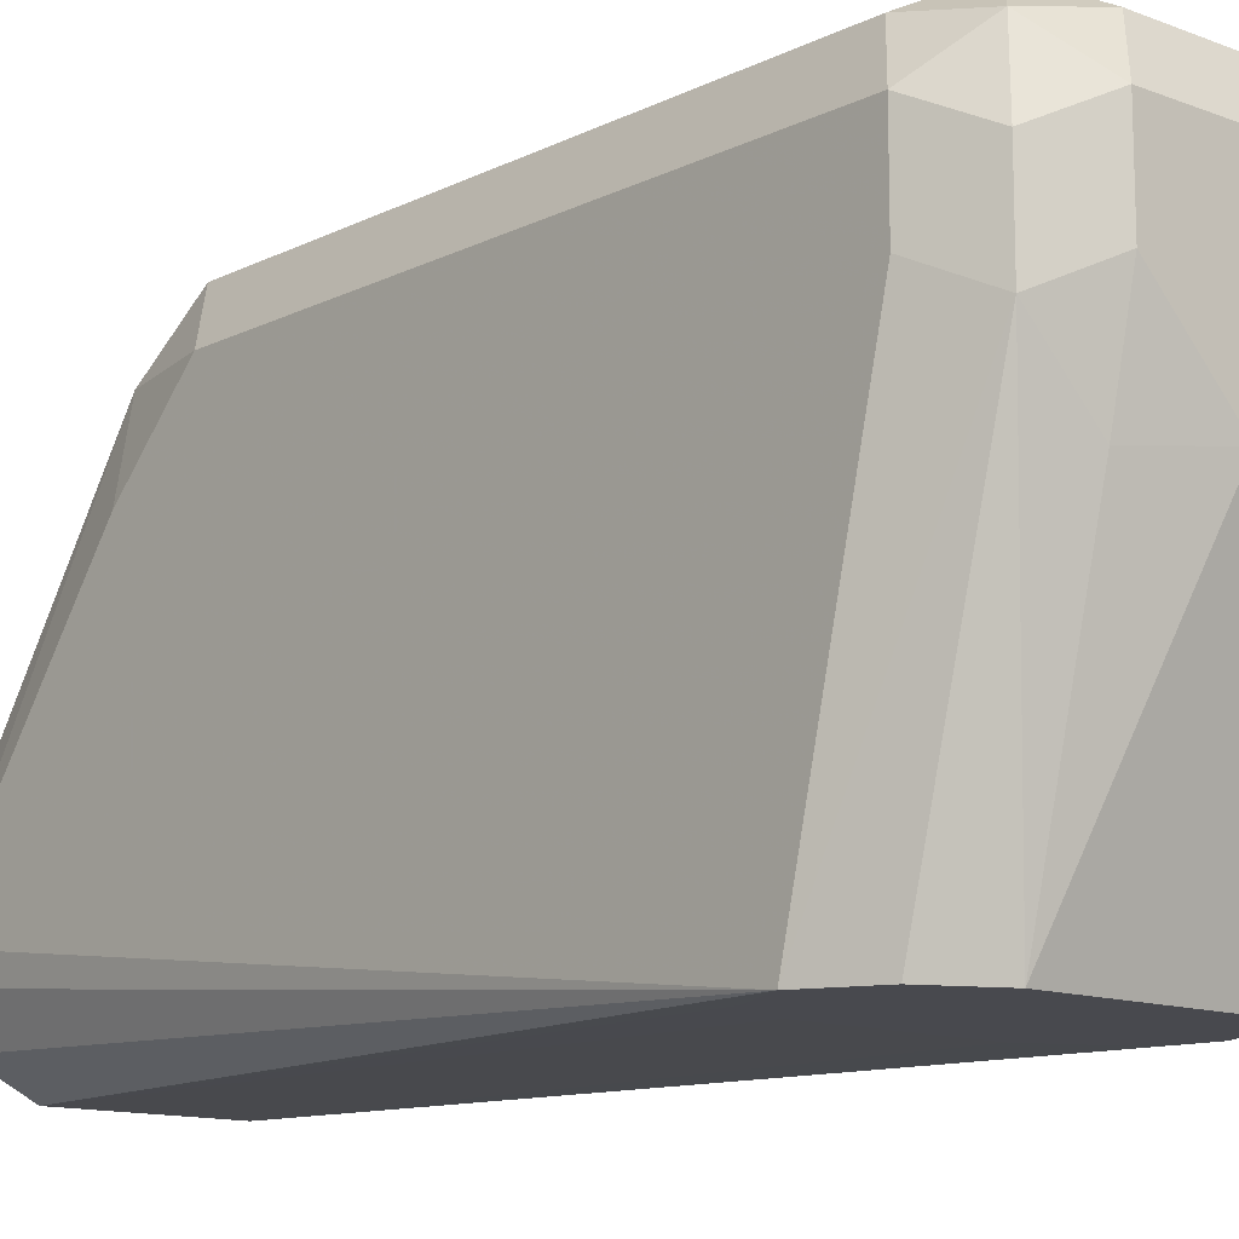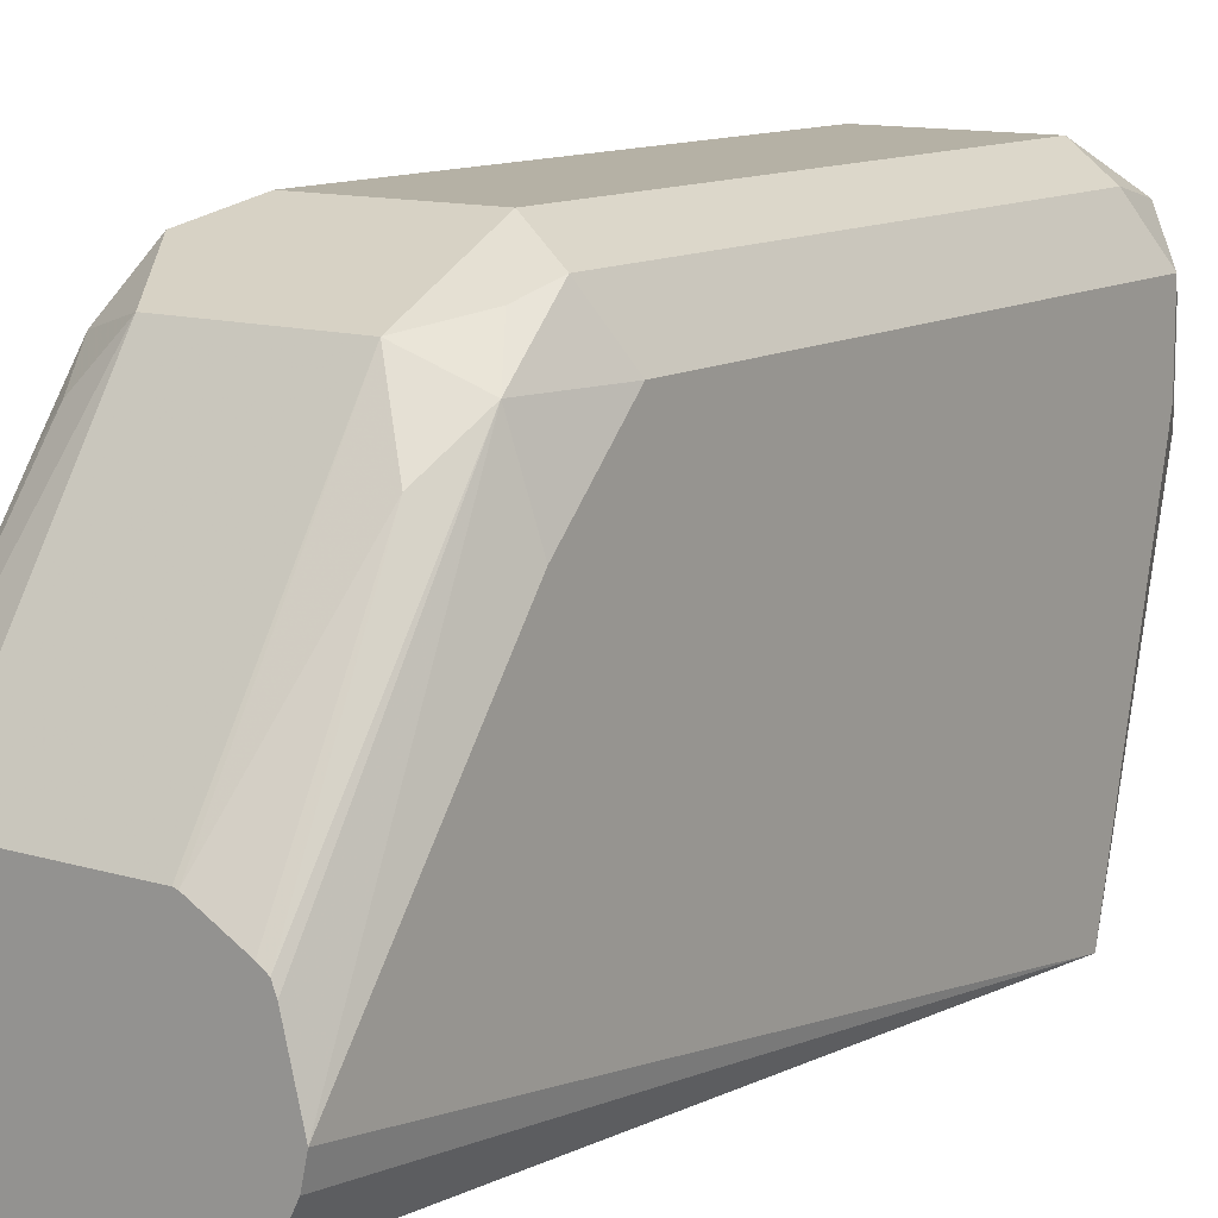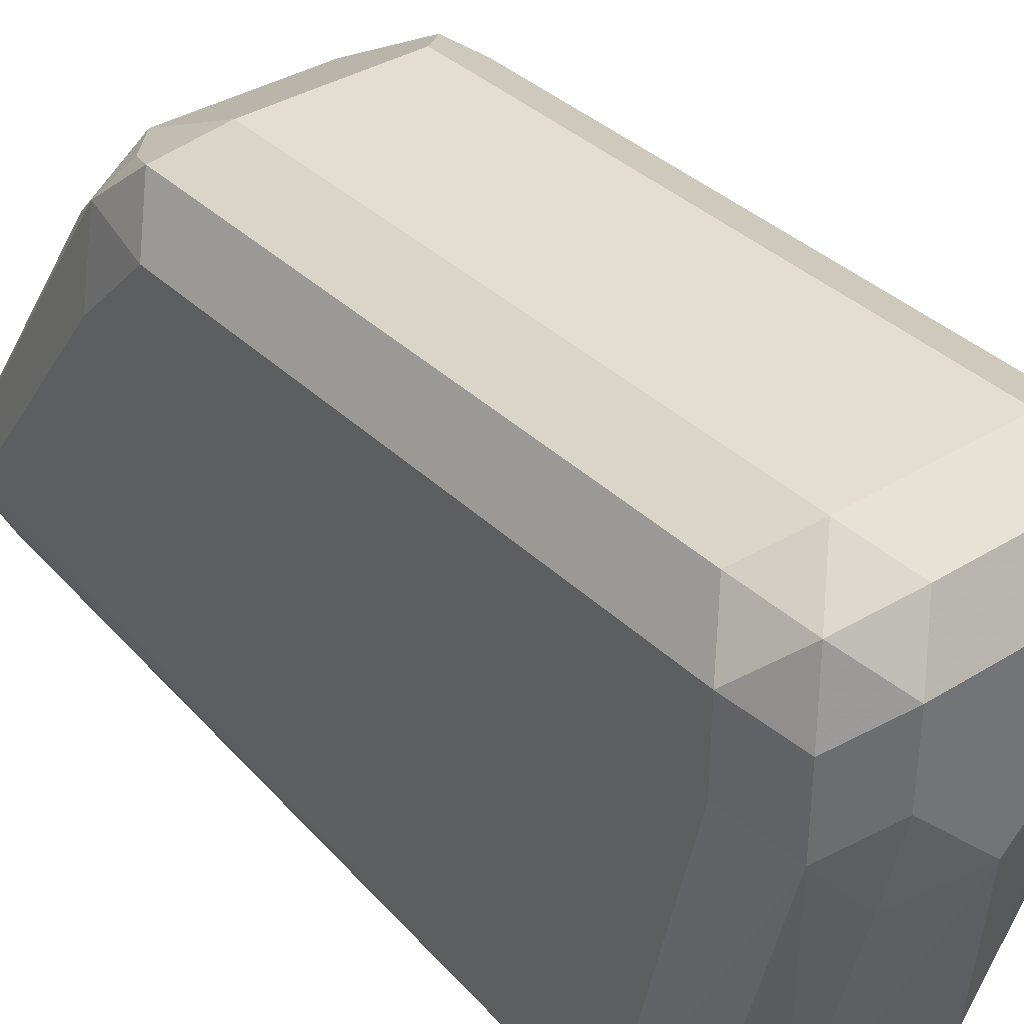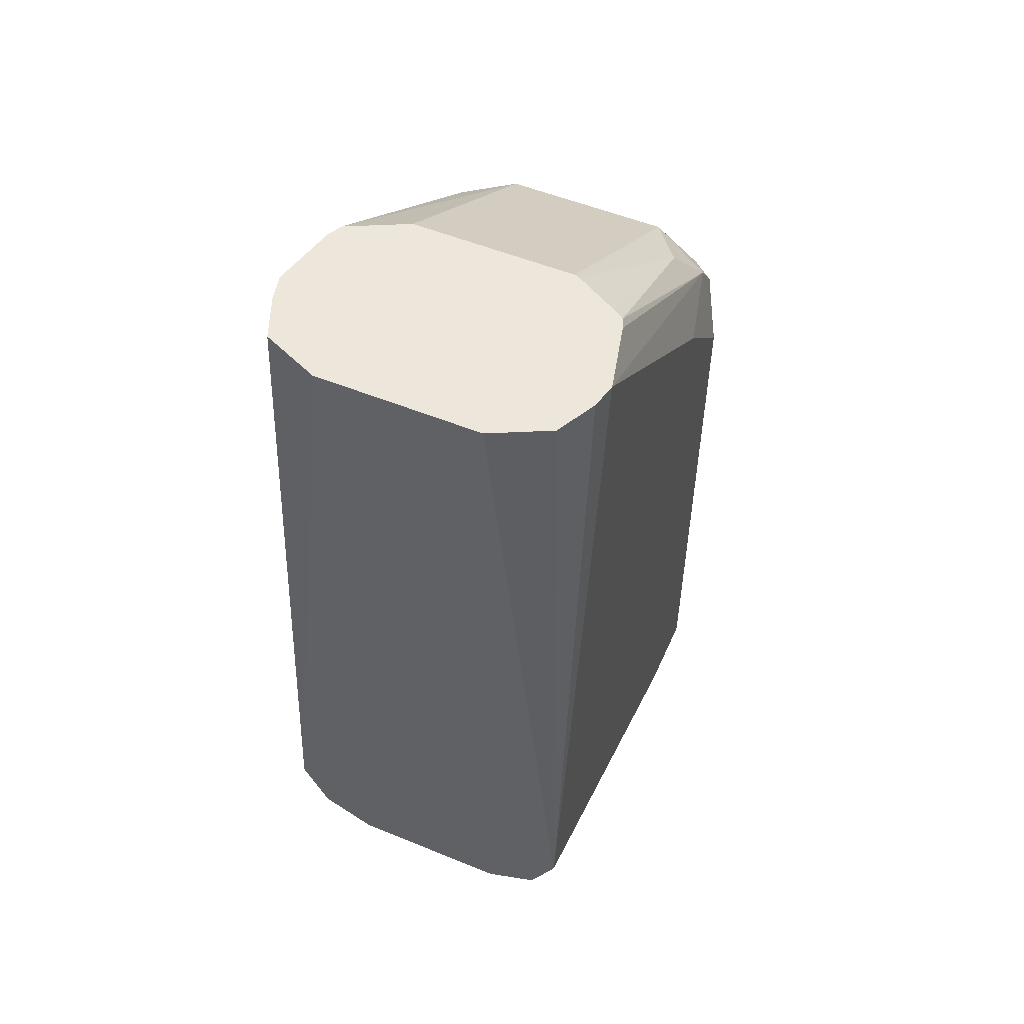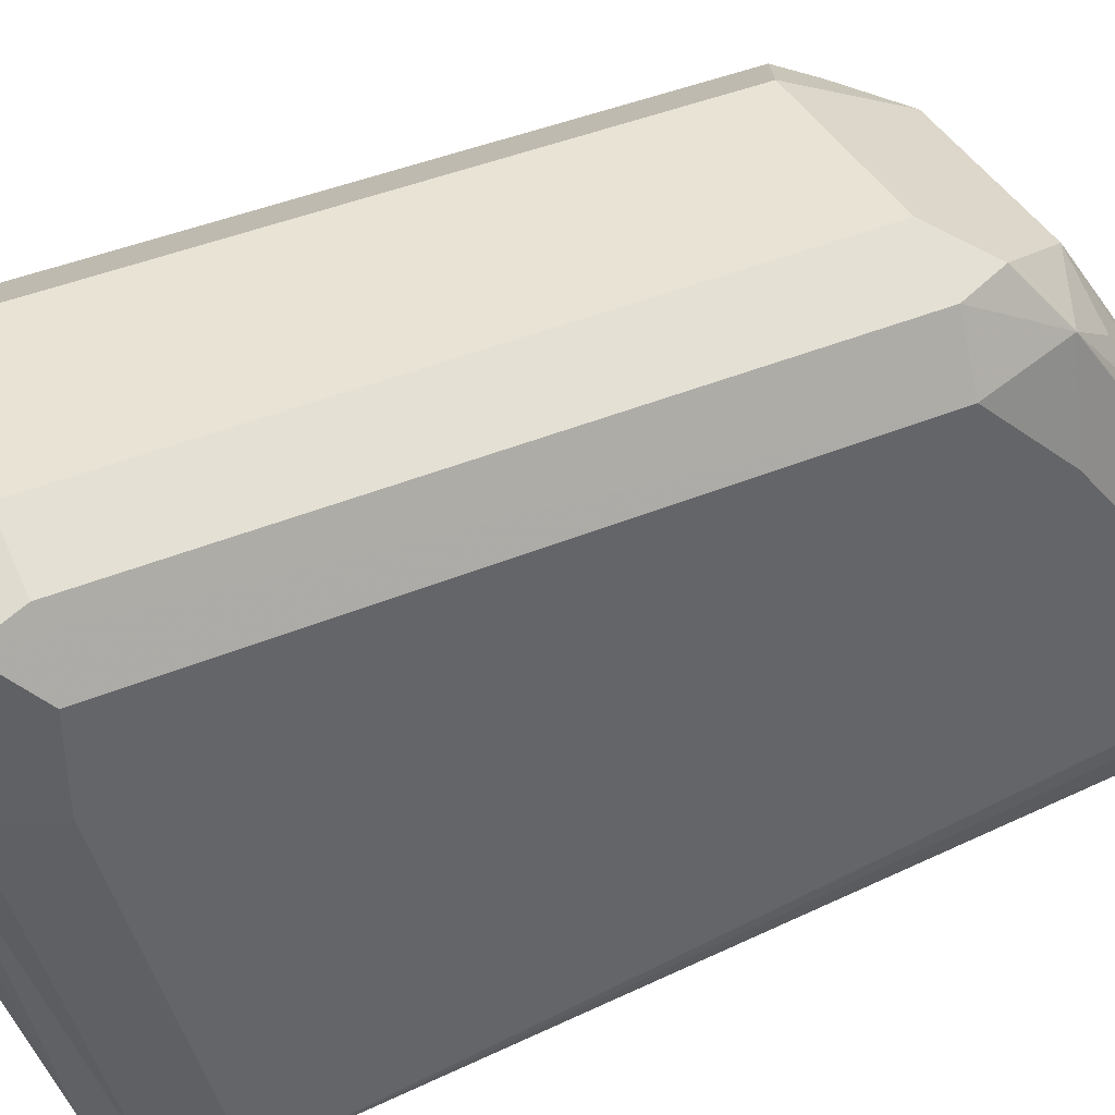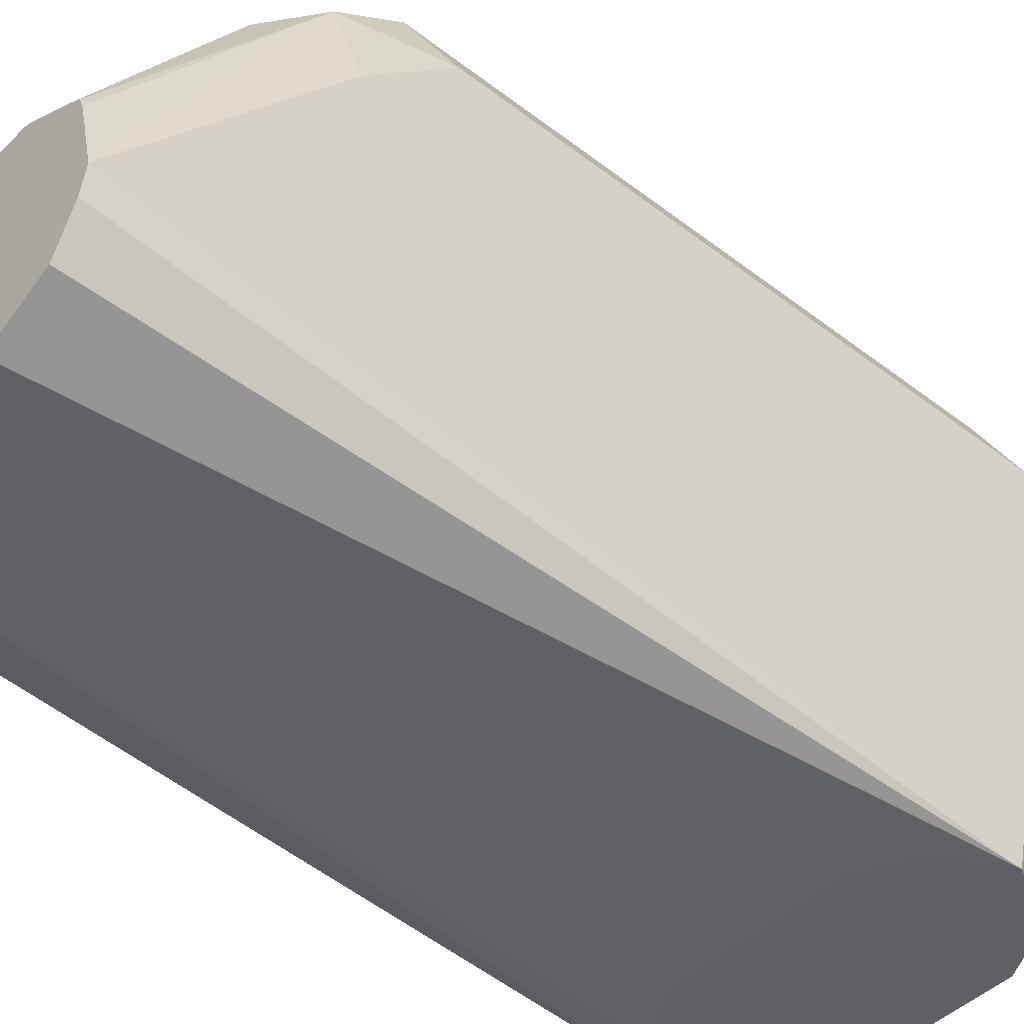
<metadata>
{"format":"obj","ext":"obj","renderer":"f3d","projection":"perspective","resolution":1024,"background":"white","views":[{"elev":-12.7,"azim":138.6,"up":"+Y"},{"elev":11.9,"azim":36.1,"up":"+Y"},{"elev":36.4,"azim":141.0,"up":"+Y"},{"elev":53.2,"azim":23.6,"up":"+Z"},{"elev":41.1,"azim":-117.0,"up":"+Y"},{"elev":-45.2,"azim":48.3,"up":"+Y"}]}
</metadata>
<code>
v 0.0156 0.6708 -0.4992
v 0.026 0.6656 -0.494
v 0.0234 0.663 -0.507
v 0.0104 0.6656 -0.5096
v -0.0156 0.6708 -0.4992
v 0.0156 0.6708 -0.39
v 0.0312 0.6552 -0.4992
v 0.026 0.6656 -0.3848
v 0.026 0.65 -0.5096
v 0.0156 0.6552 -0.5148
v -0.0208 0.6656 -0.5096
v -0.0273 0.663 -0.507
v -0.026 0.6656 -0.4992
v -0.0234 0.6669 -0.3822
v -0.0156 0.6708 -0.39
v 0.0156 0.6604 -0.3692
v 0.0234 0.663 -0.3783
v 0.0312 0.6396 -0.4992
v 0.0312 0.6552 -0.39
v 0.0273 0.6552 -0.3725
v 0.026 0.6344 -0.5096
v 0.0156 0.6396 -0.5148
v -0.0156 0.6552 -0.5148
v -0.026 0.6552 -0.5096
v -0.0312 0.6552 -0.4992
v -0.0312 0.6552 -0.39
v -0.026 0.6656 -0.39
v -0.0273 0.6572 -0.3744
v -0.0156 0.6604 -0.3692
v 0.0156 0.6141 -0.339
v 0.01641 0.6139 -0.339
v 0.0234 0.6474 -0.3627
v 0.0312 0.5744 -0.4836
v 0.0312 0.6396 -0.3744
v 0.02714 0.6078 -0.339
v 0.02796 0.6058 -0.339
v 0.0312 0.5928 -0.339
v 0.0156 0.6221 -0.5109
v 0.02841 0.5744 -0.4892
v 0.026 0.5744 -0.494
v 0.02118 0.5744 -0.4964
v 0.0156 0.5744 -0.4992
v 0 0.624 -0.5148
v -0.0156 0.6396 -0.5148
v -0.0234 0.6318 -0.5109
v -0.026 0.6396 -0.5096
v -0.0312 0.6396 -0.4992
v -0.0312 0.6396 -0.3744
v -0.0312 0.5928 -0.339
v -0.02836 0.6056 -0.339
v -0.02694 0.6084 -0.339
v -0.026 0.6448 -0.364
v -0.0234 0.6513 -0.3666
v -0.0156 0.6141 -0.339
v 0.02541 0.609 -0.339
v 0.026 0.5744 -0.4732
v 0.03014 0.5881 -0.339
v 0.02635 0.5805 -0.339
v 0.0156 0.5751 -0.339
v -0.0156 0.5744 -0.4992
v -0.026 0.5744 -0.494
v -0.0312 0.5744 -0.4836
v -0.02999 0.588 -0.339
v 0.02414 0.5744 -0.4723
v 0.0156 0.5744 -0.468
v -0.0156 0.5751 -0.339
v -0.026 0.5744 -0.4732
v -0.02665 0.5798 -0.339
v -0.0156 0.5744 -0.468
f 30 66 59
f 30 50 49
f 30 49 63
f 30 63 68
f 30 68 66
f 30 59 58
f 31 55 32
f 30 57 37
f 30 37 36
f 30 36 35
f 30 35 55
f 30 55 31
f 30 51 50
f 30 58 57
f 30 54 51
f 28 48 49
f 29 53 51
f 28 53 29
f 28 52 53
f 28 51 52
f 28 50 51
f 28 49 50
f 26 28 27
f 26 48 28
f 25 48 26
f 25 49 48
f 25 62 49
f 25 47 62
f 24 45 46
f 23 45 24
f 29 51 54
f 32 55 35
f 23 44 45
f 33 64 65
f 62 68 63
f 62 66 68
f 62 67 66
f 59 69 65
f 59 66 69
f 59 65 64
f 56 59 64
f 51 53 52
f 49 62 63
f 46 62 47
f 46 61 62
f 45 61 46
f 45 60 61
f 44 60 45
f 33 56 64
f 43 60 44
f 38 42 43
f 66 67 69
f 33 58 59
f 33 57 58
f 33 37 57
f 33 40 39
f 33 41 40
f 33 42 41
f 33 60 42
f 33 61 60
f 33 62 61
f 33 67 62
f 33 69 67
f 33 65 69
f 42 60 43
f 22 38 43
f 33 59 56
f 21 41 42
f 7 33 18
f 7 37 33
f 7 34 37
f 7 19 34
f 7 21 9
f 7 18 21
f 6 17 8
f 6 16 17
f 6 14 16
f 6 15 14
f 5 14 15
f 5 13 14
f 5 12 13
f 5 11 12
f 8 17 20
f 4 23 11
f 3 10 4
f 3 9 10
f 2 19 7
f 2 8 19
f 2 7 3
f 1 8 2
f 1 6 8
f 1 15 6
f 1 5 15
f 1 11 5
f 1 4 11
f 1 3 4
f 1 2 3
f 21 42 38
f 4 10 23
f 8 20 19
f 3 7 9
f 9 22 10
f 9 21 22
f 21 40 41
f 21 39 40
f 21 33 39
f 21 38 22
f 20 37 34
f 20 36 37
f 20 32 35
f 19 20 34
f 18 33 21
f 16 20 17
f 16 32 20
f 16 31 32
f 16 30 31
f 16 54 30
f 20 35 36
f 14 29 16
f 10 22 43
f 16 29 54
f 10 43 44
f 10 44 23
f 11 23 12
f 12 24 46
f 12 46 47
f 12 23 24
f 12 25 26
f 12 26 27
f 12 27 13
f 13 27 14
f 14 27 28
f 14 28 29
f 12 47 25

</code>
